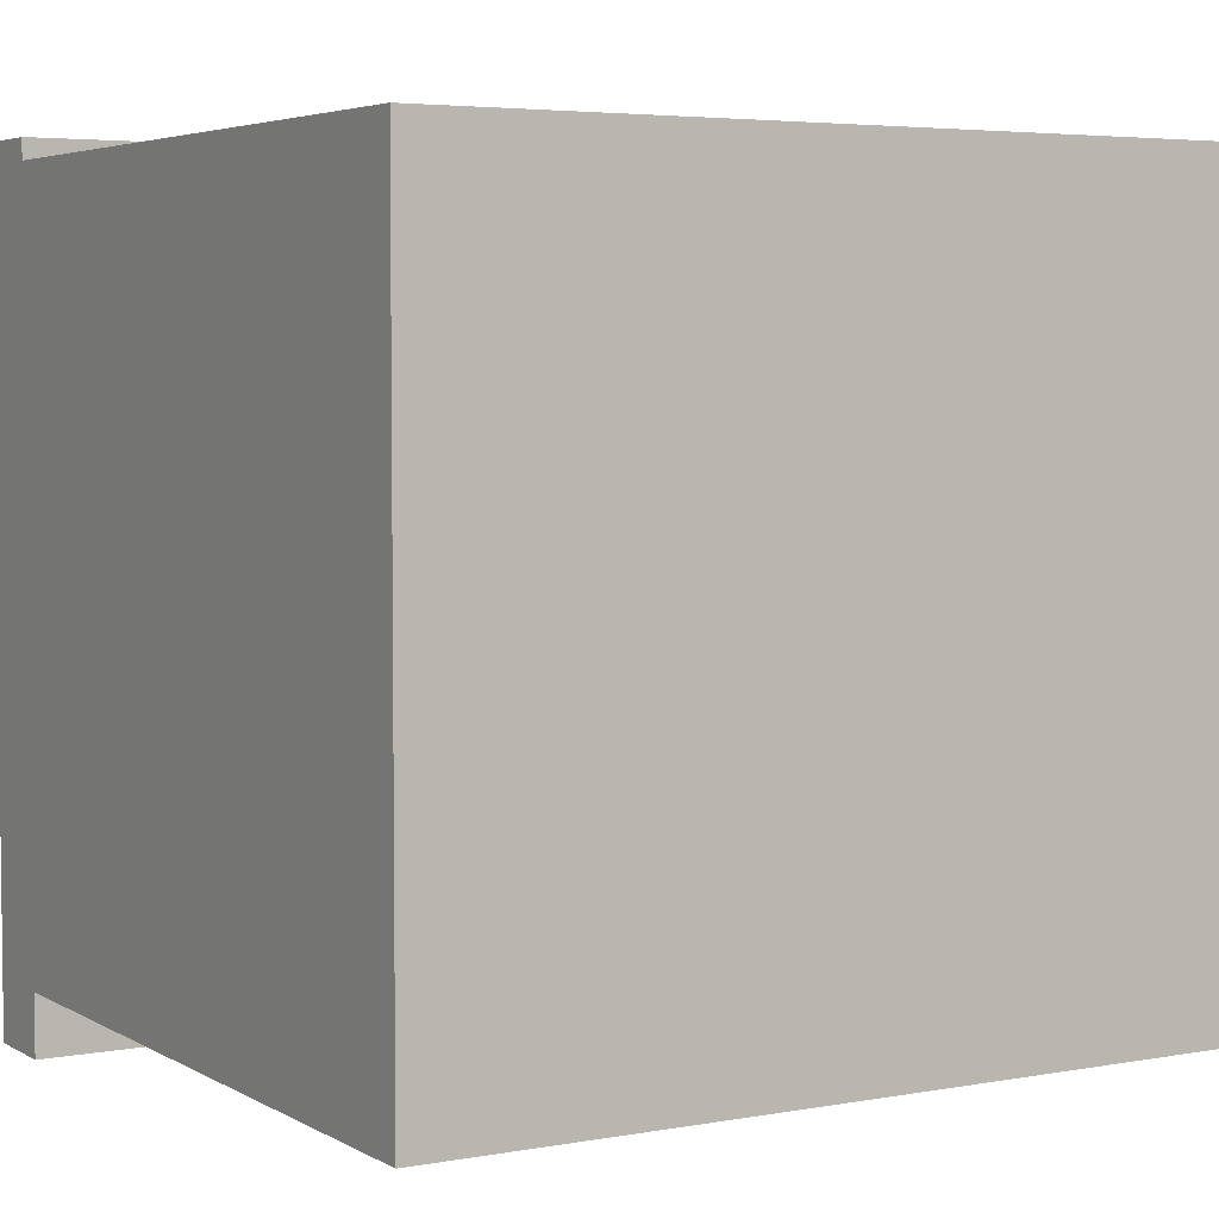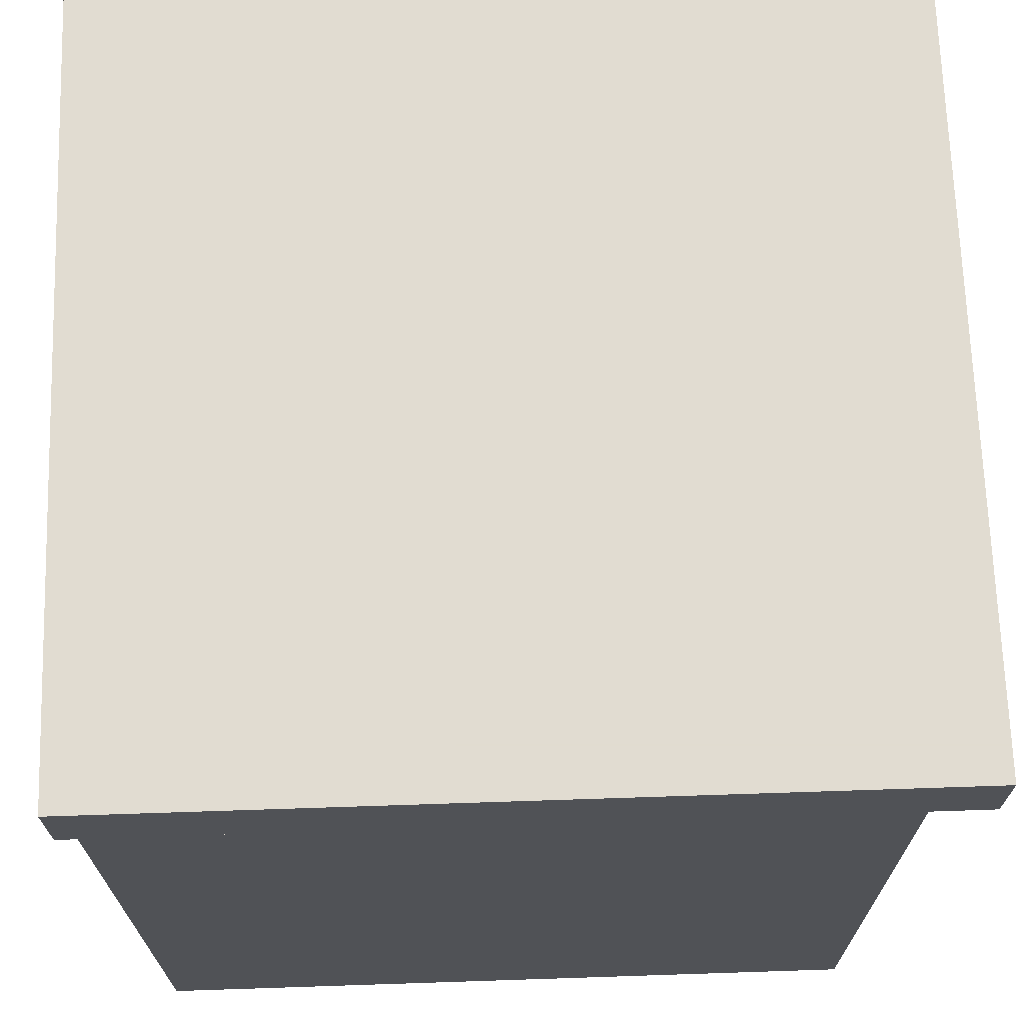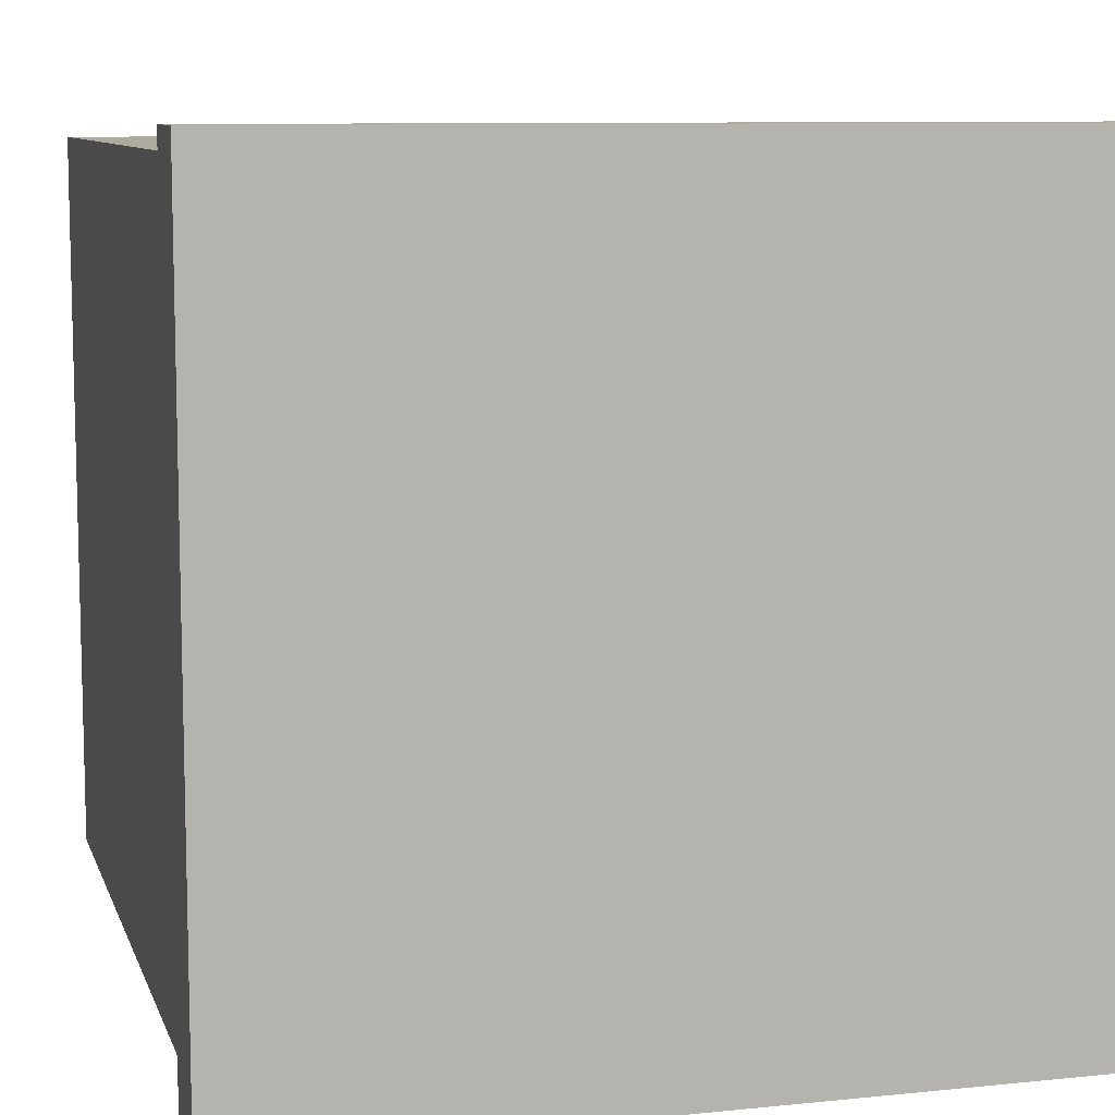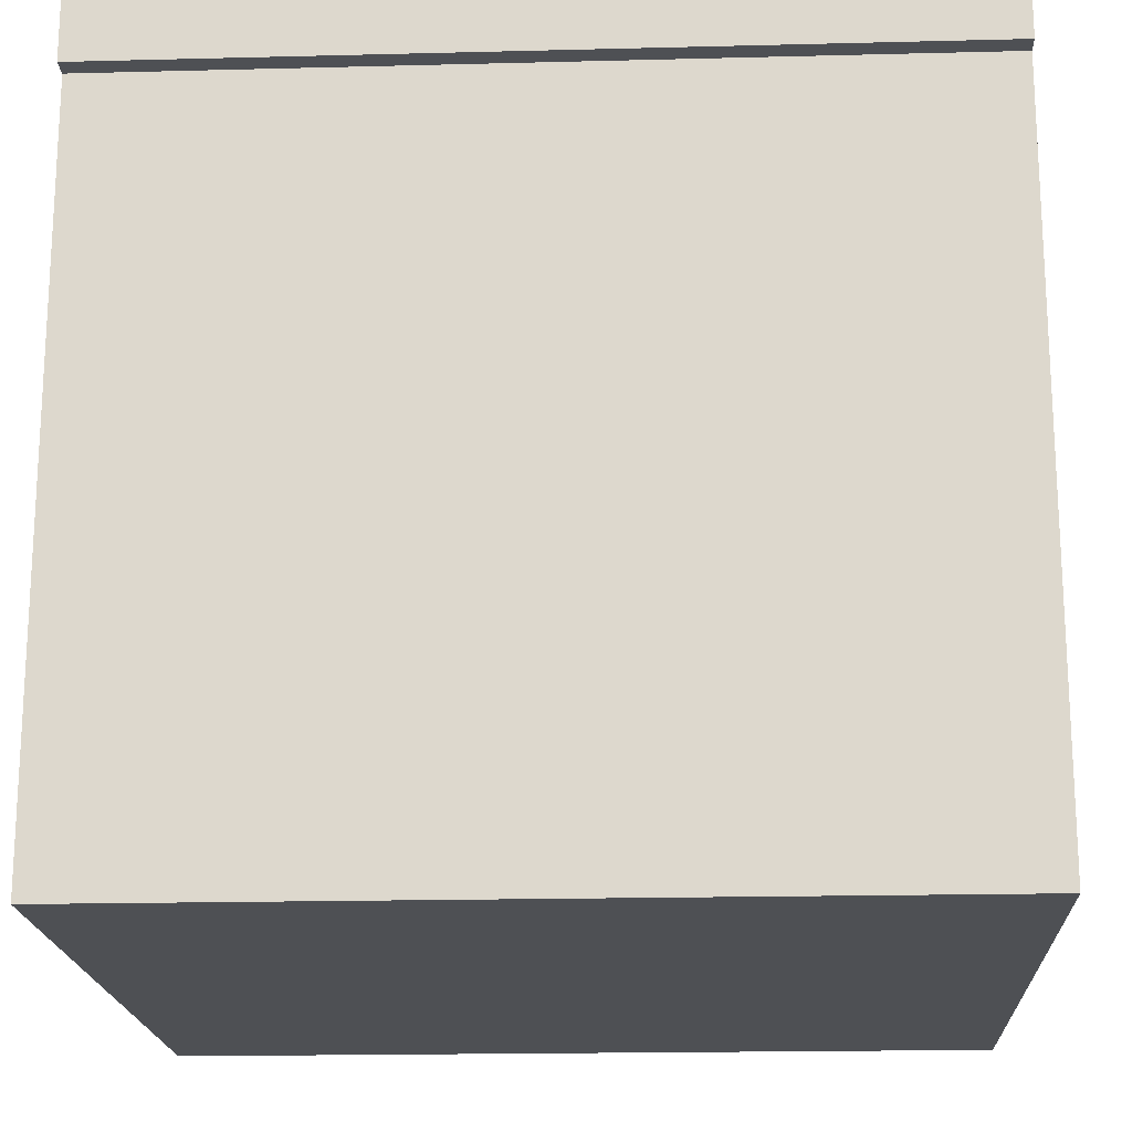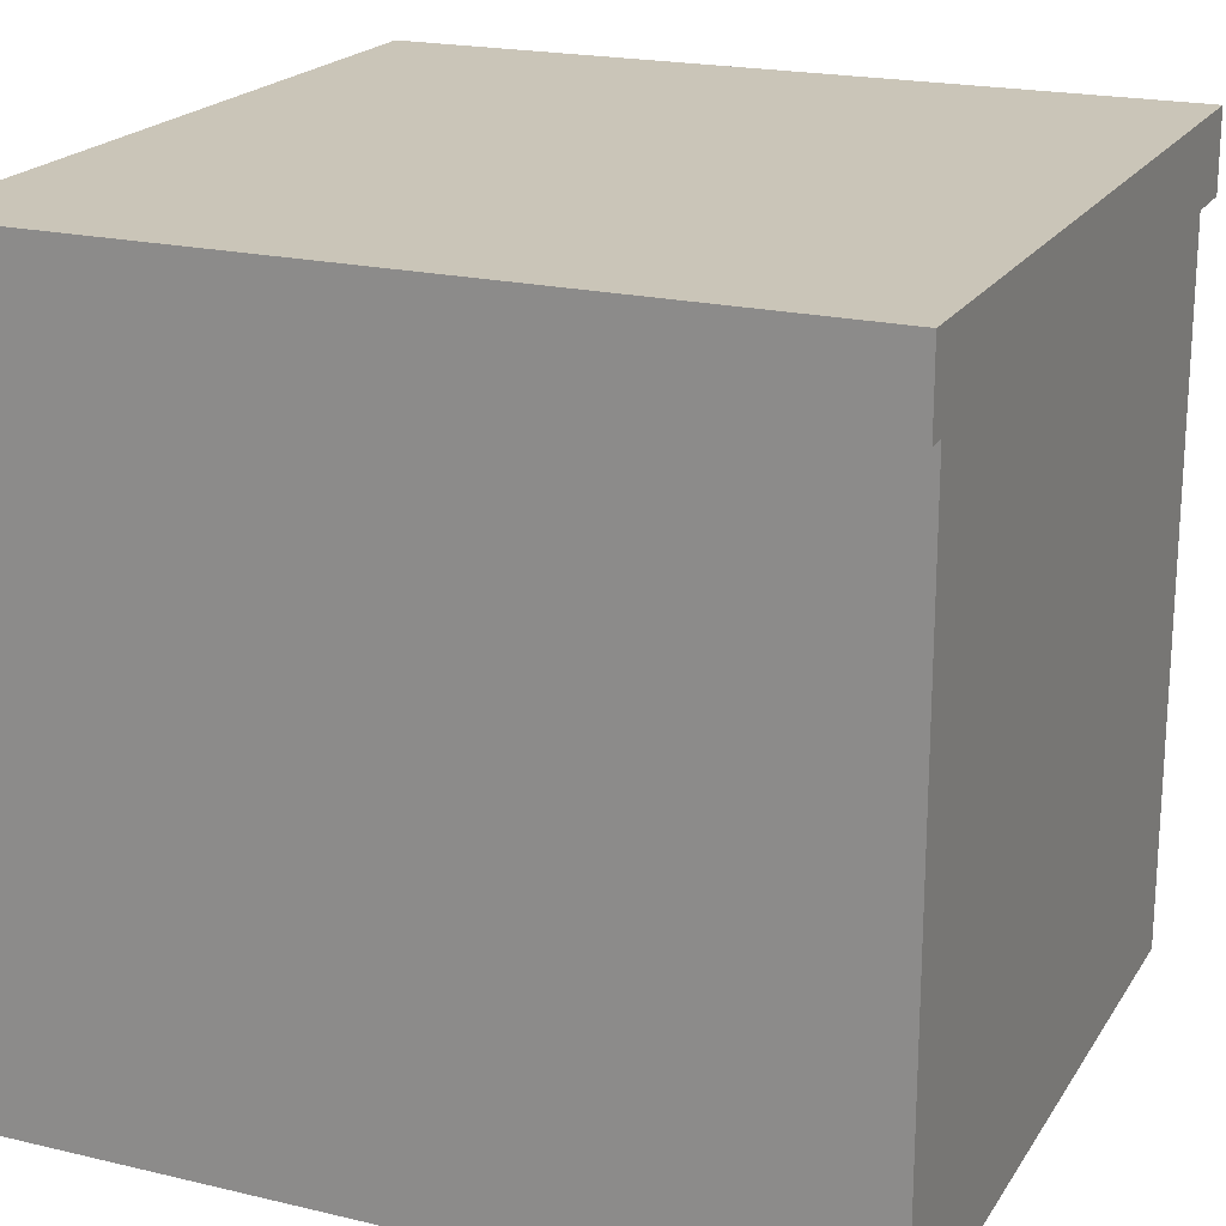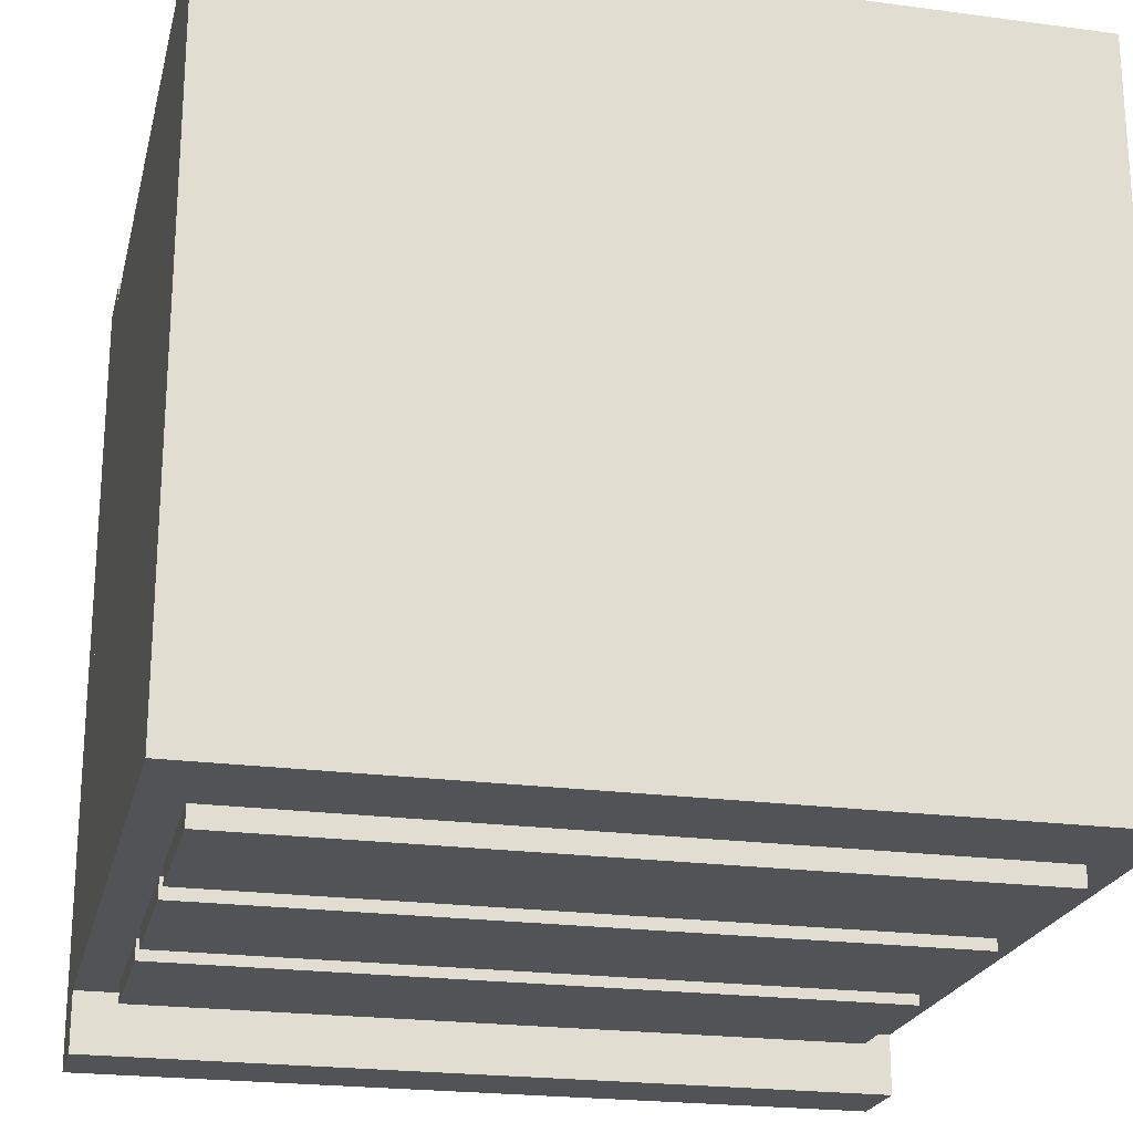
<metadata>
{"format":"obj","ext":"obj","renderer":"f3d","projection":"perspective","resolution":1024,"background":"white","views":[{"elev":4.5,"azim":-30.6,"up":"+Z"},{"elev":69.3,"azim":88.1,"up":"+Y"},{"elev":9.2,"azim":164.9,"up":"+Z"},{"elev":-18.6,"azim":2.8,"up":"+Y"},{"elev":20.3,"azim":23.4,"up":"+Y"},{"elev":-22.2,"azim":-13.1,"up":"+Z"}]}
</metadata>
<code>
o Cube.007_Cube.005
v -0.9 -0.7 -0.7
v -0.9 -0.3 -0.7
v -0.9 -0.7 -0.9
v -0.9 -0.3 -0.9
v 0.9 -0.7 -0.7
v 0.9 -0.3 -0.7
v 0.9 -0.7 -0.9
v 0.9 -0.3 -0.9
f 2 4 3 1
f 4 8 7 3
f 8 6 5 7
f 6 2 1 5
f 1 3 7 5
f 6 8 4 2
o Cube.006_Cube.005
v -0.9 0.3 -0.7
v -0.9 0.7 -0.7
v -0.9 0.3 -0.9
v -0.9 0.7 -0.9
v 0.9 0.3 -0.7
v 0.9 0.7 -0.7
v 0.9 0.3 -0.9
v 0.9 0.7 -0.9
f 10 12 11 9
f 12 16 15 11
f 16 14 13 15
f 14 10 9 13
f 9 11 15 13
f 14 16 12 10
o Cube.005
v -0.9 -0.2 -0.7
v -0.9 0.2 -0.7
v -0.9 -0.2 -0.9
v -0.9 0.2 -0.9
v 0.9 -0.2 -0.7
v 0.9 0.2 -0.7
v 0.9 -0.2 -0.9
v 0.9 0.2 -0.9
f 18 20 19 17
f 20 24 23 19
f 24 22 21 23
f 22 18 17 21
f 17 19 23 21
f 22 24 20 18
o Cube.004
v -1 0.8 1
v -1 1 1
v -1 0.8 -1
v -1 1 -1
v 1 0.8 1
v 1 1 1
v 1 0.8 -1
v 1 1 -1
f 26 28 27 25
f 28 32 31 27
f 32 30 29 31
f 30 26 25 29
f 25 27 31 29
f 30 32 28 26
o Cube.002_Cube.003
v -1 -0.95 0.95
v -1 0.85 0.95
v -1 -0.95 -0.85
v -1 0.85 -0.85
v 1 -0.95 0.95
v 1 0.85 0.95
v 1 -0.95 -0.85
v 1 0.85 -0.85
f 34 36 35 33
f 36 40 39 35
f 40 38 37 39
f 38 34 33 37
f 33 35 39 37
f 38 40 36 34

</code>
